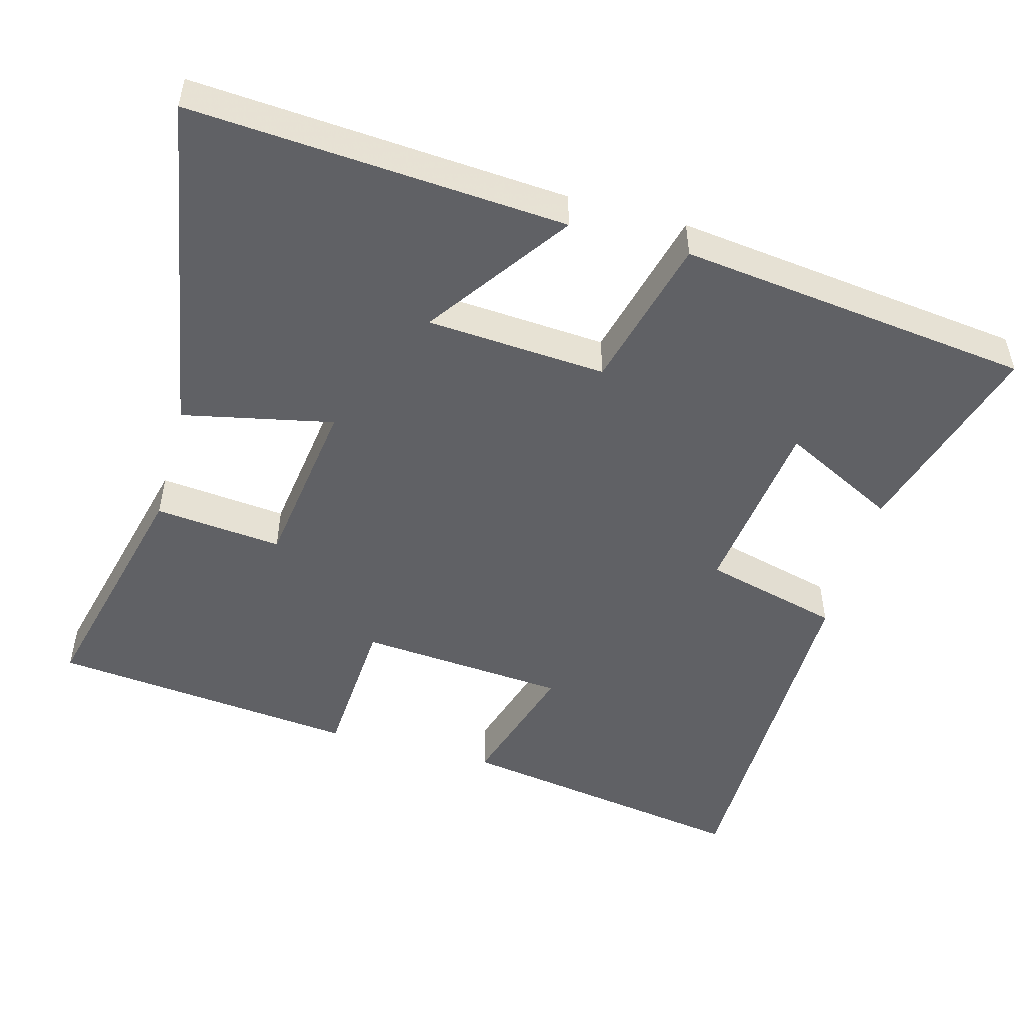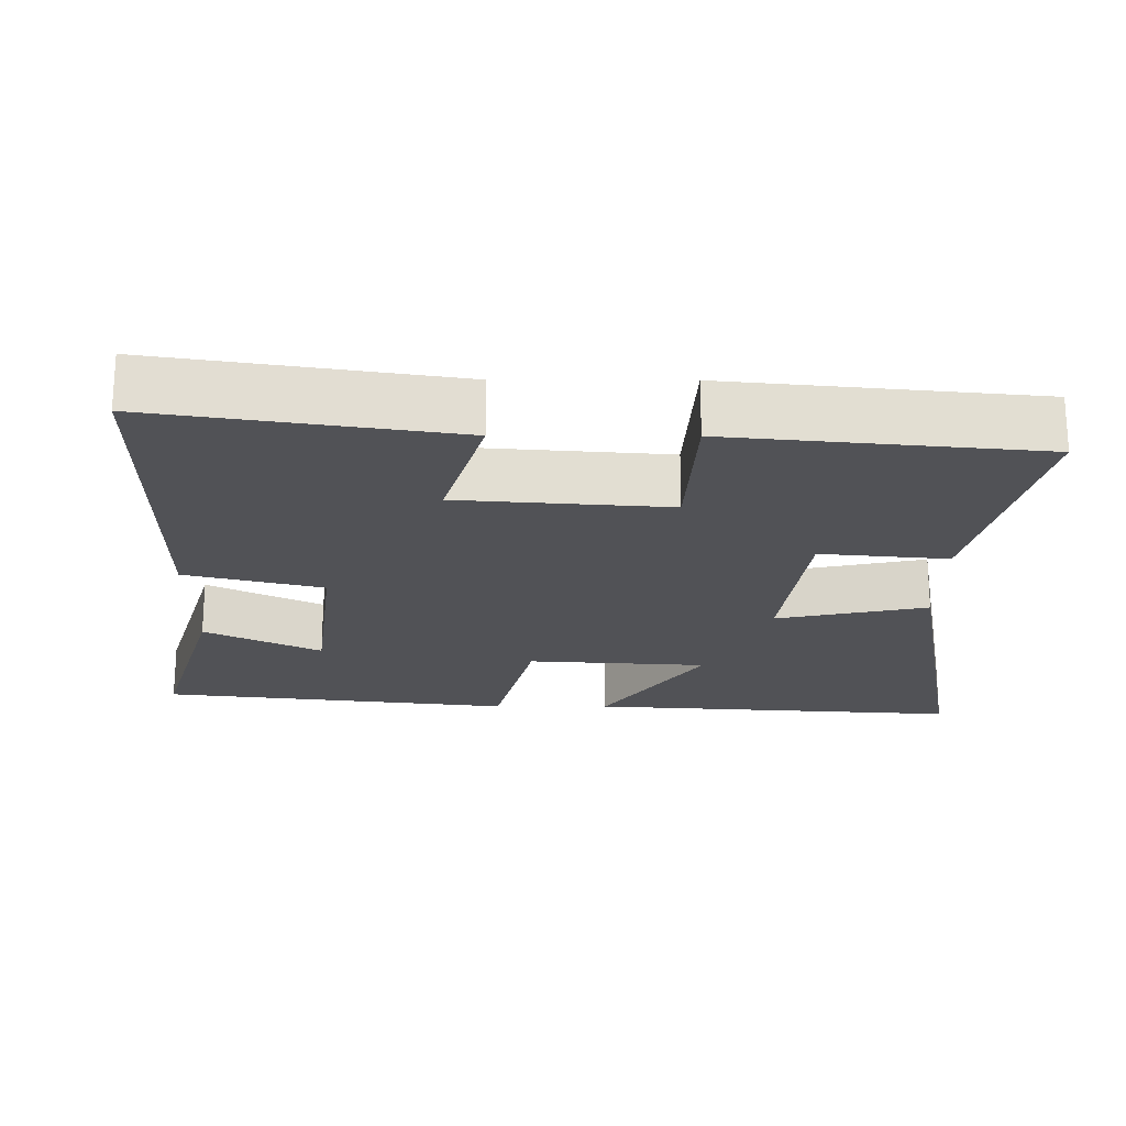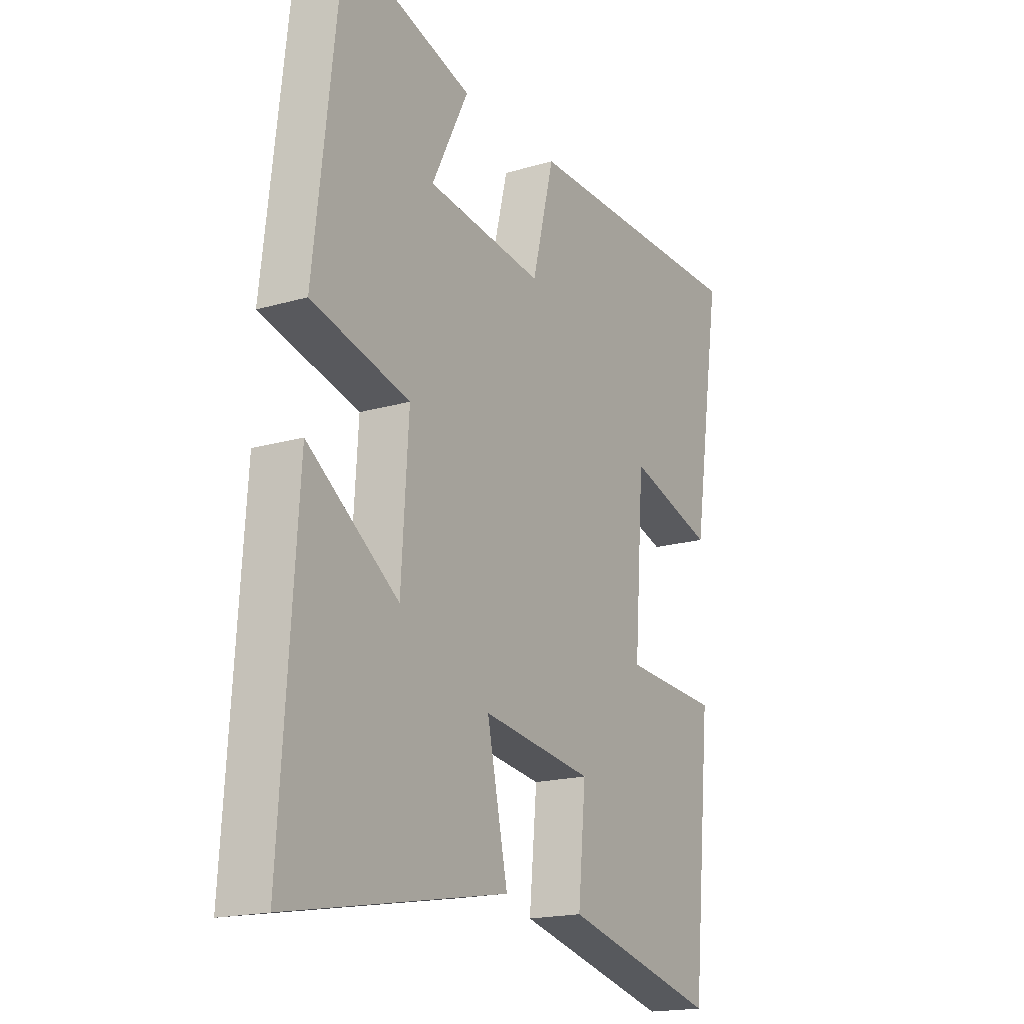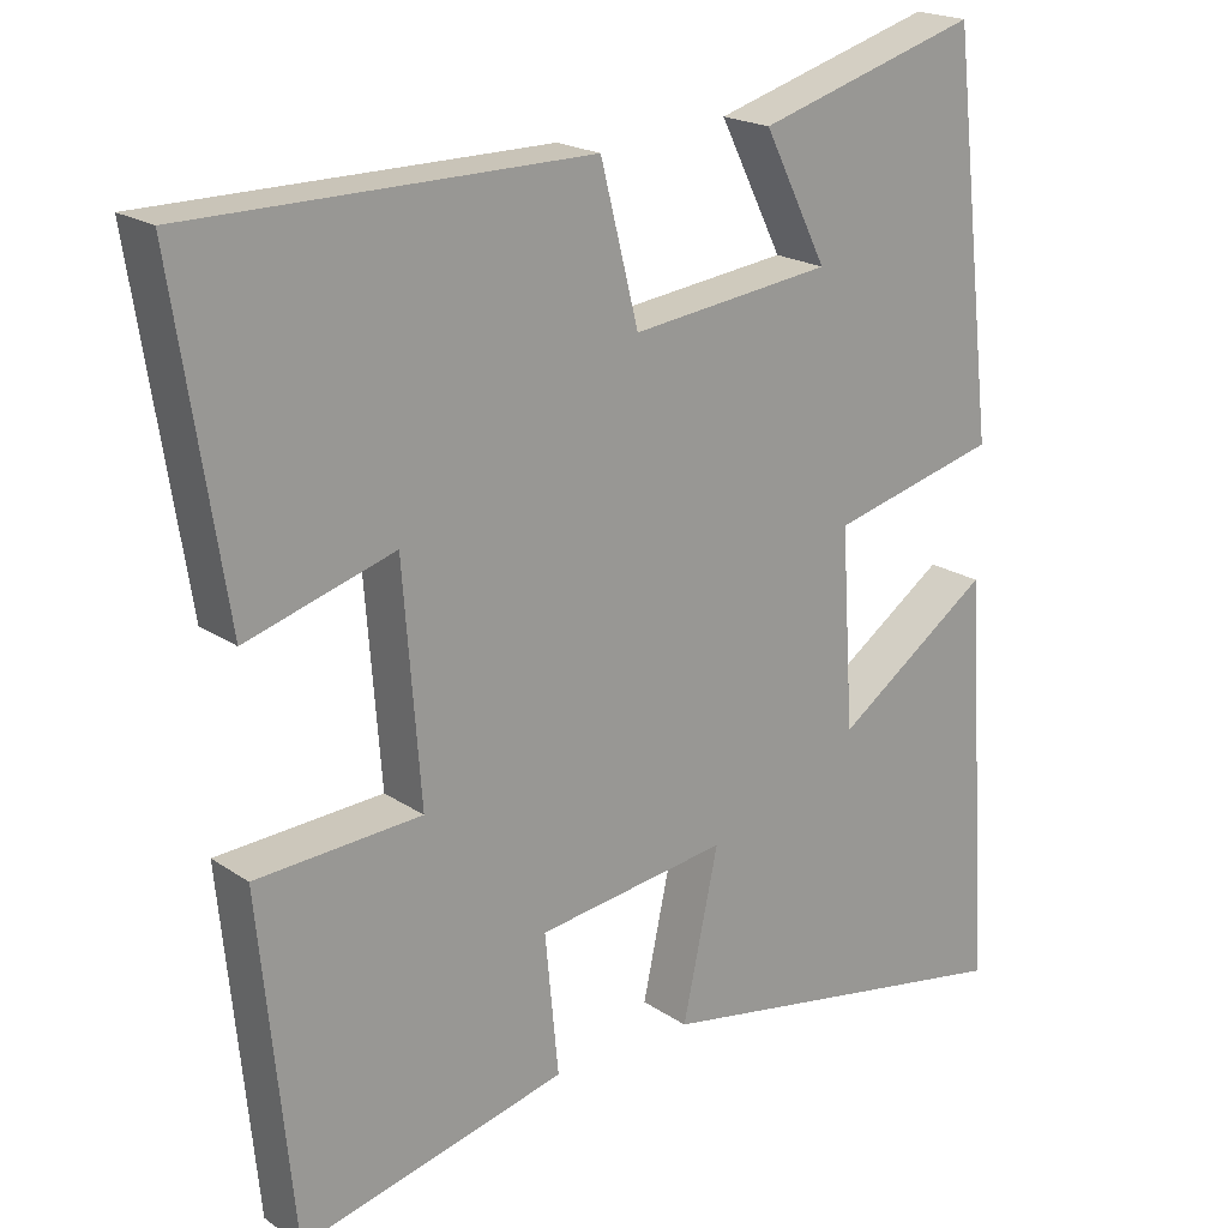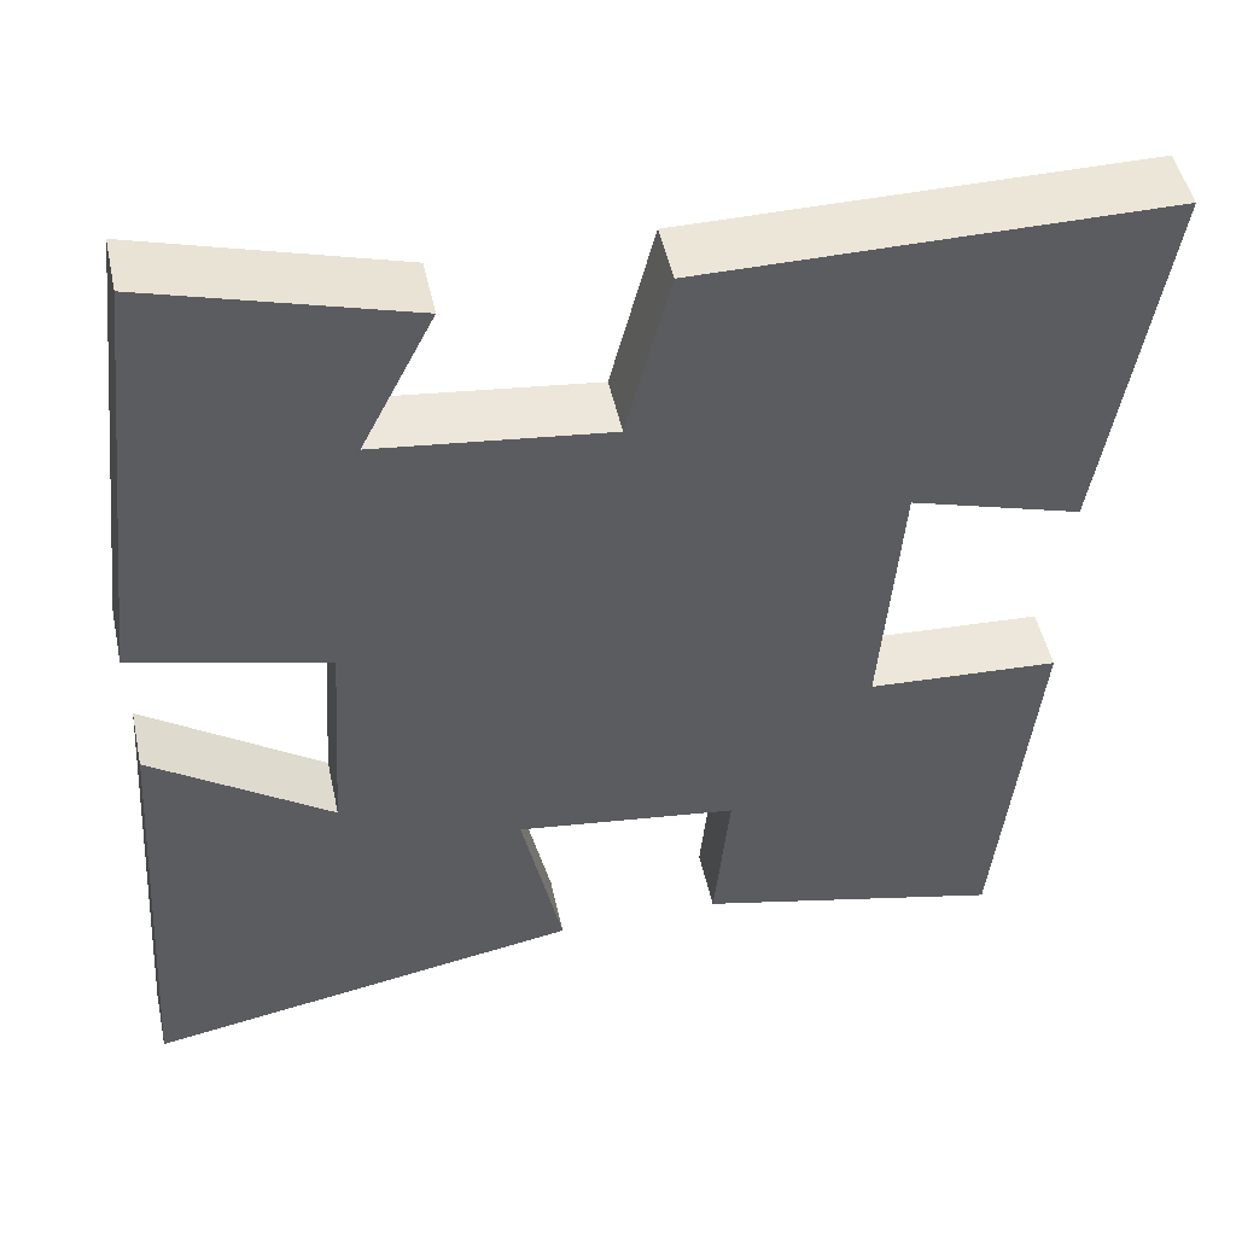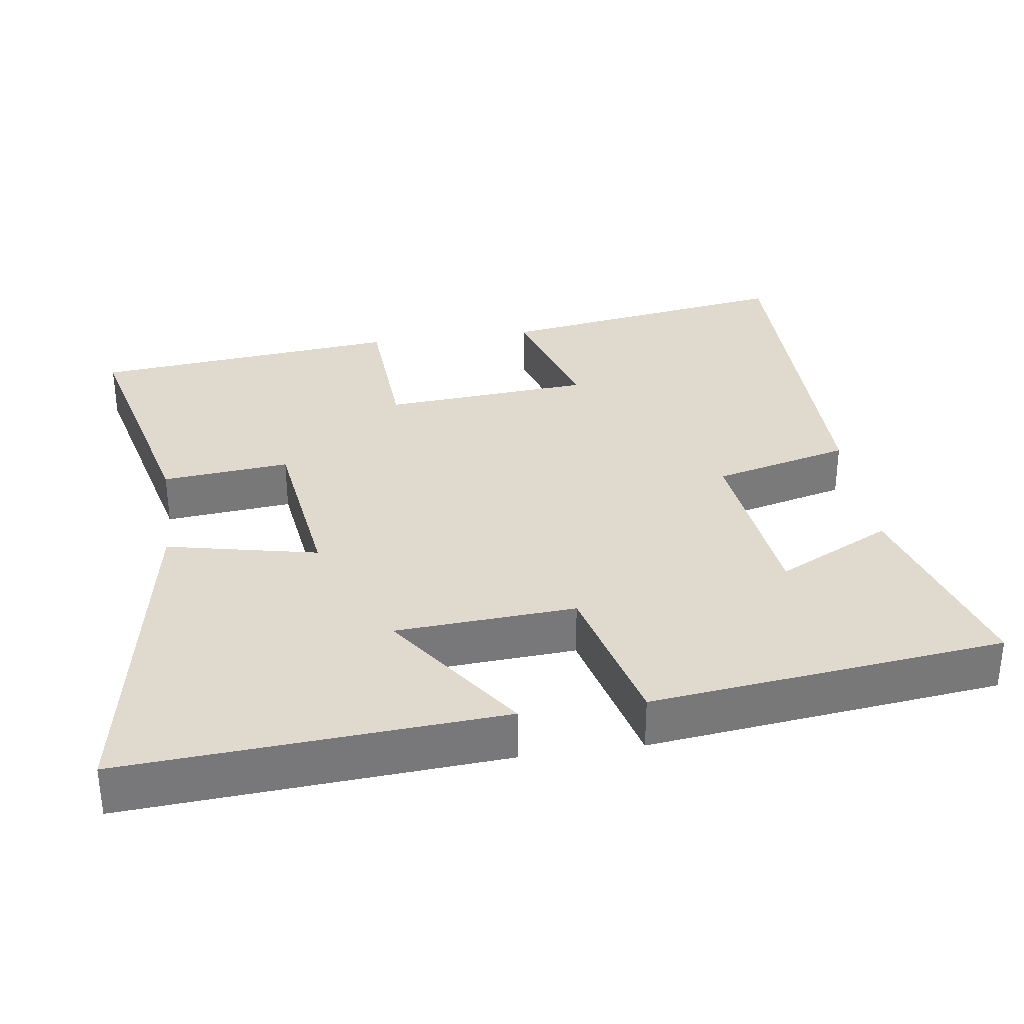
<metadata>
{"format":"obj","ext":"obj","renderer":"f3d","projection":"perspective","resolution":1024,"background":"white","views":[{"elev":-50.1,"azim":-105.6,"up":"+Y"},{"elev":-21.3,"azim":89.7,"up":"+Y"},{"elev":-18.1,"azim":-60.3,"up":"+Z"},{"elev":20.1,"azim":140.7,"up":"+Z"},{"elev":48.9,"azim":-12.2,"up":"+Z"},{"elev":32.8,"azim":-98.2,"up":"+Y"}]}
</metadata>
<code>
v 0.458 0.07 -0.581
v 0.121 0.07 -0.5
v 0.138 0.07 -0.324
v -0.104 0.07 -0.292
v -0.059 0.07 -0.5
v -0.535 0.07 -0.586
v -0.5 0.07 -0.069
v -0.303 0.07 -0.206
v -0.287 0.07 0.042
v -0.5 0.07 0.095
v -0.443 0.07 0.582
v -0.162 0.07 0.5
v -0.242 0.07 0.341
v 0.012 0.07 0.311
v 0.06 0.07 0.5
v 0.564 0.07 0.499
v 0.5 0.07 0.088
v 0.313 0.07 0.144
v 0.291 0.07 -0.144
v 0.5 0.07 -0.156
v 0.458 0 -0.581
v 0.121 0 -0.5
v 0.138 0 -0.324
v -0.104 0 -0.292
v -0.059 0 -0.5
v -0.535 0 -0.586
v -0.5 0 -0.069
v -0.303 0 -0.206
v -0.287 0 0.042
v -0.5 0 0.095
v -0.443 0 0.582
v -0.162 0 0.5
v -0.242 0 0.341
v 0.012 0 0.311
v 0.06 0 0.5
v 0.564 0 0.499
v 0.5 0 0.088
v 0.313 0 0.144
v 0.291 0 -0.144
v 0.5 0 -0.156
f 1 2 3
f 20 1 3
f 19 20 3
f 18 19 3 4
f 16 17 18
f 15 16 18
f 14 15 18
f 13 14 18 4
f 10 11 12 13
f 9 10 13
f 13 4 5
f 9 13 5
f 8 9 5
f 5 6 7 8
f 23 22 21
f 23 21 40
f 23 40 39
f 24 23 39 38
f 38 37 36
f 38 36 35
f 38 35 34
f 24 38 34 33
f 33 32 31 30
f 33 30 29
f 25 24 33
f 25 33 29
f 25 29 28
f 28 27 26 25
f 1 21 22 2
f 2 22 23 3
f 3 23 24 4
f 4 24 25 5
f 5 25 26 6
f 6 26 27 7
f 7 27 28 8
f 8 28 29 9
f 9 29 30 10
f 10 30 31 11
f 11 31 32 12
f 12 32 33 13
f 13 33 34 14
f 14 34 35 15
f 15 35 36 16
f 16 36 37 17
f 17 37 38 18
f 18 38 39 19
f 19 39 40 20
f 20 40 21 1

</code>
